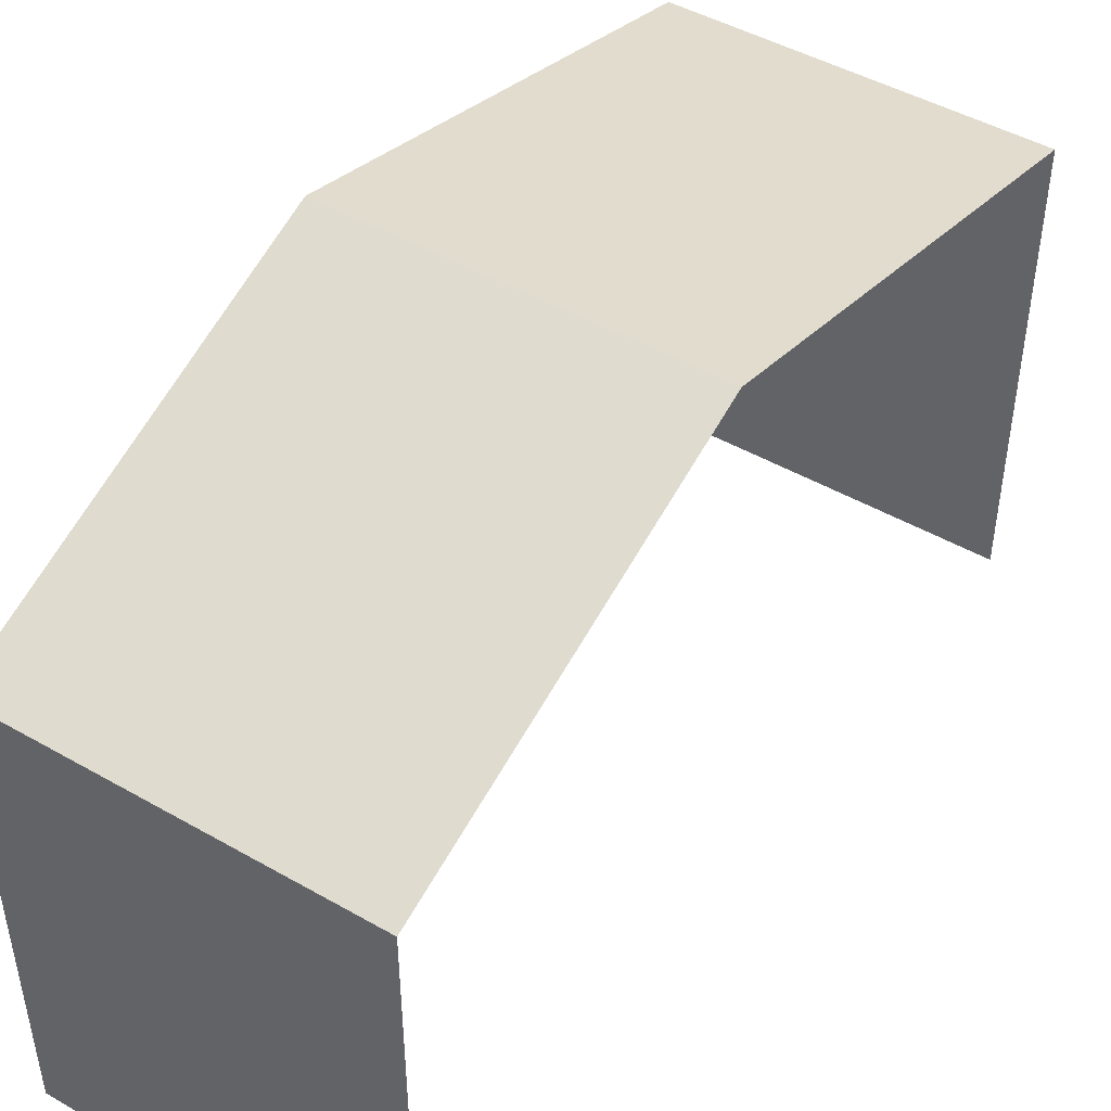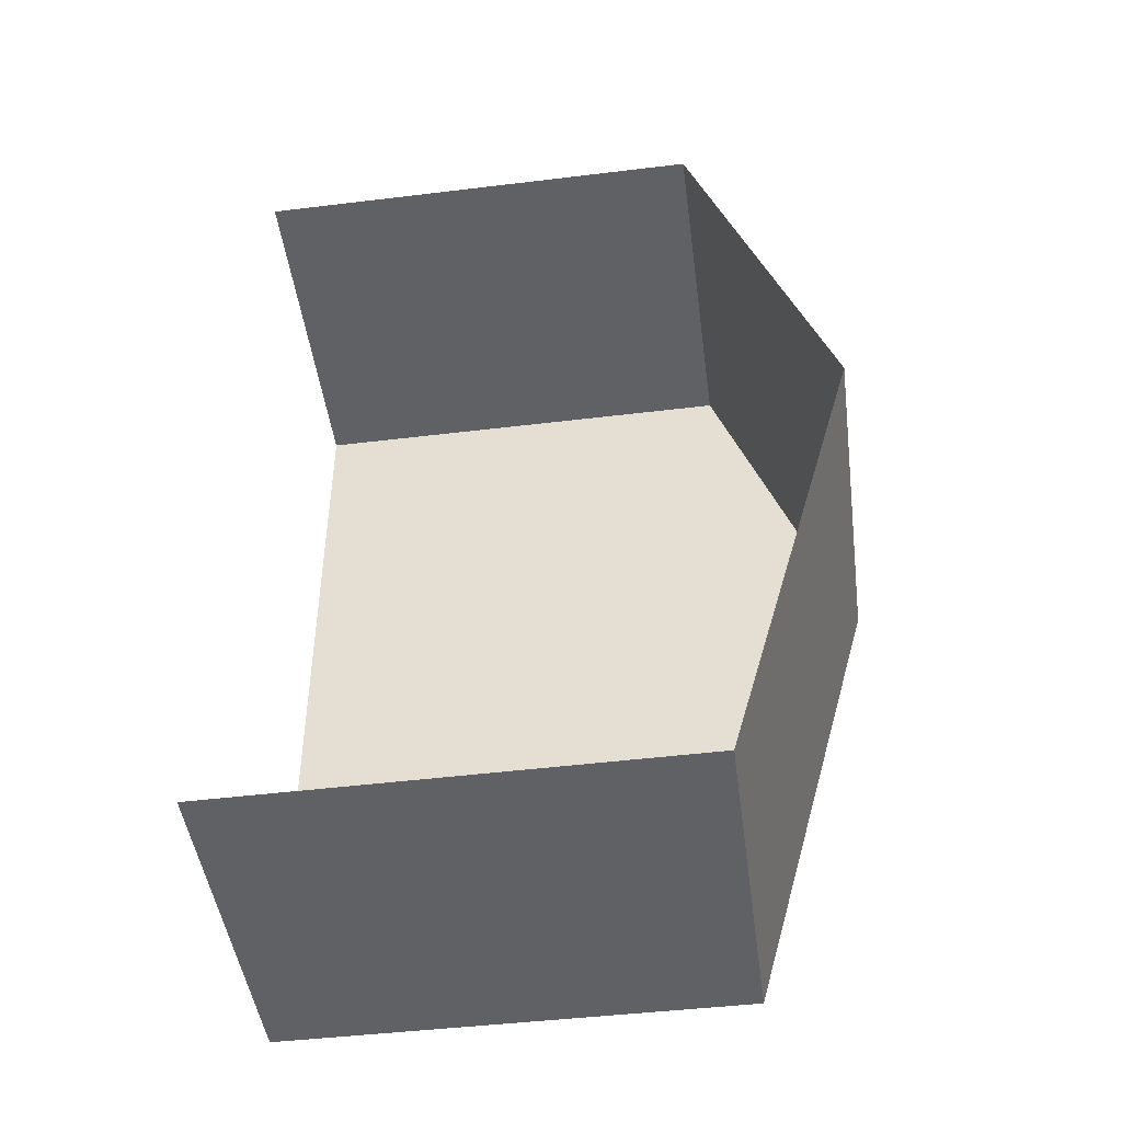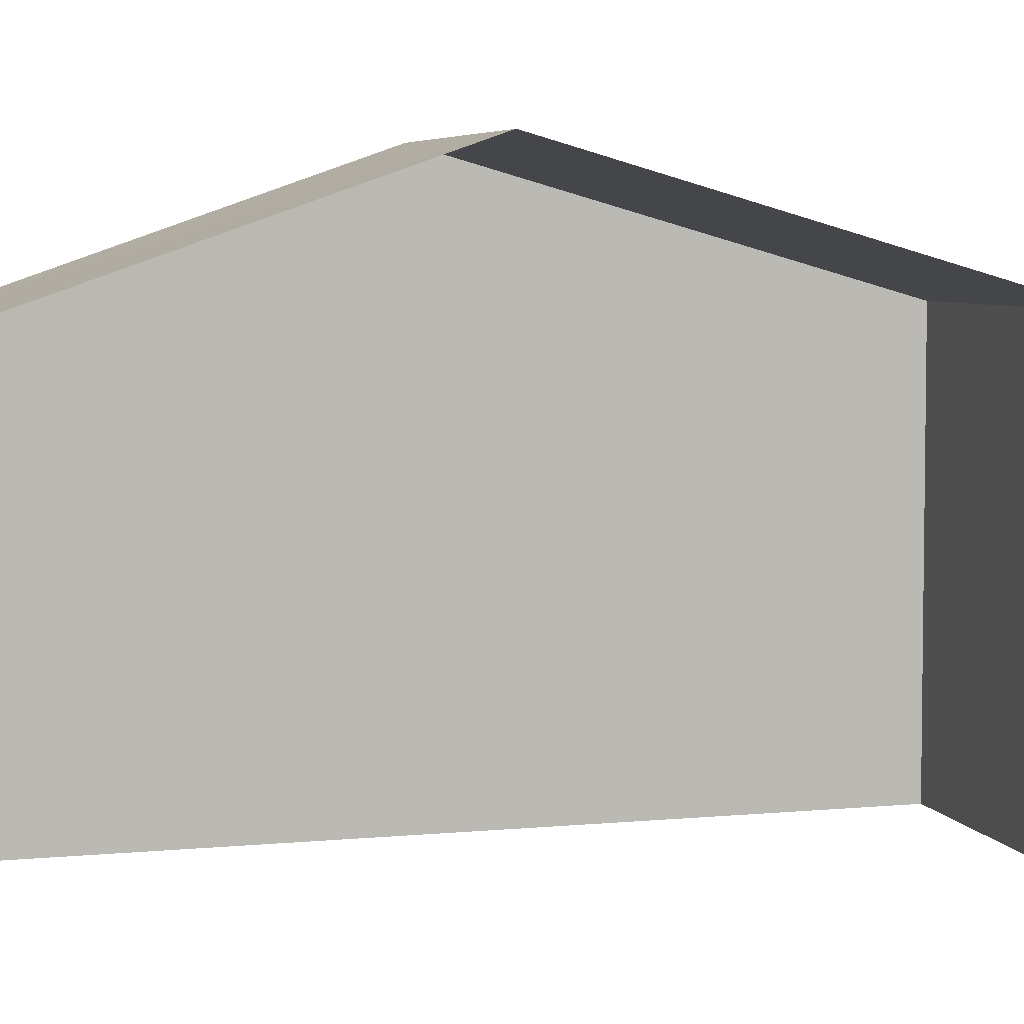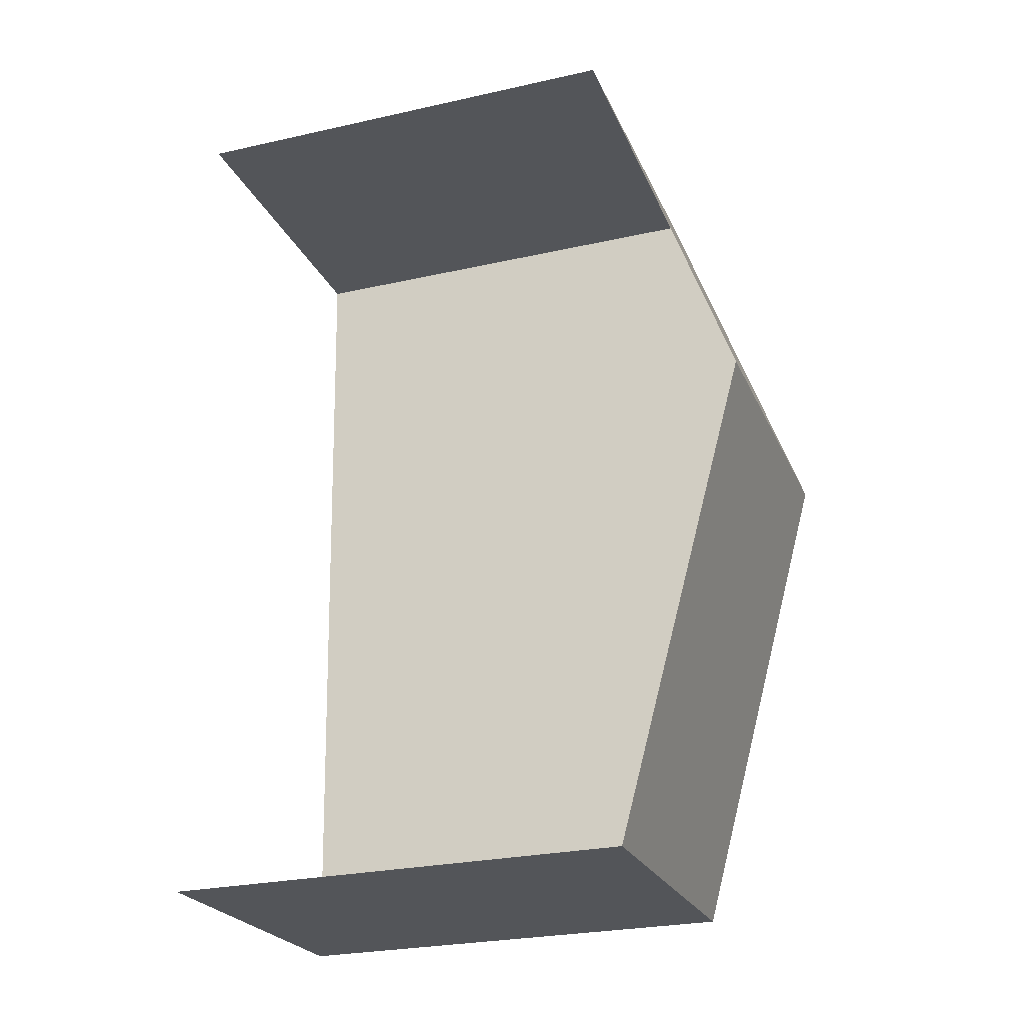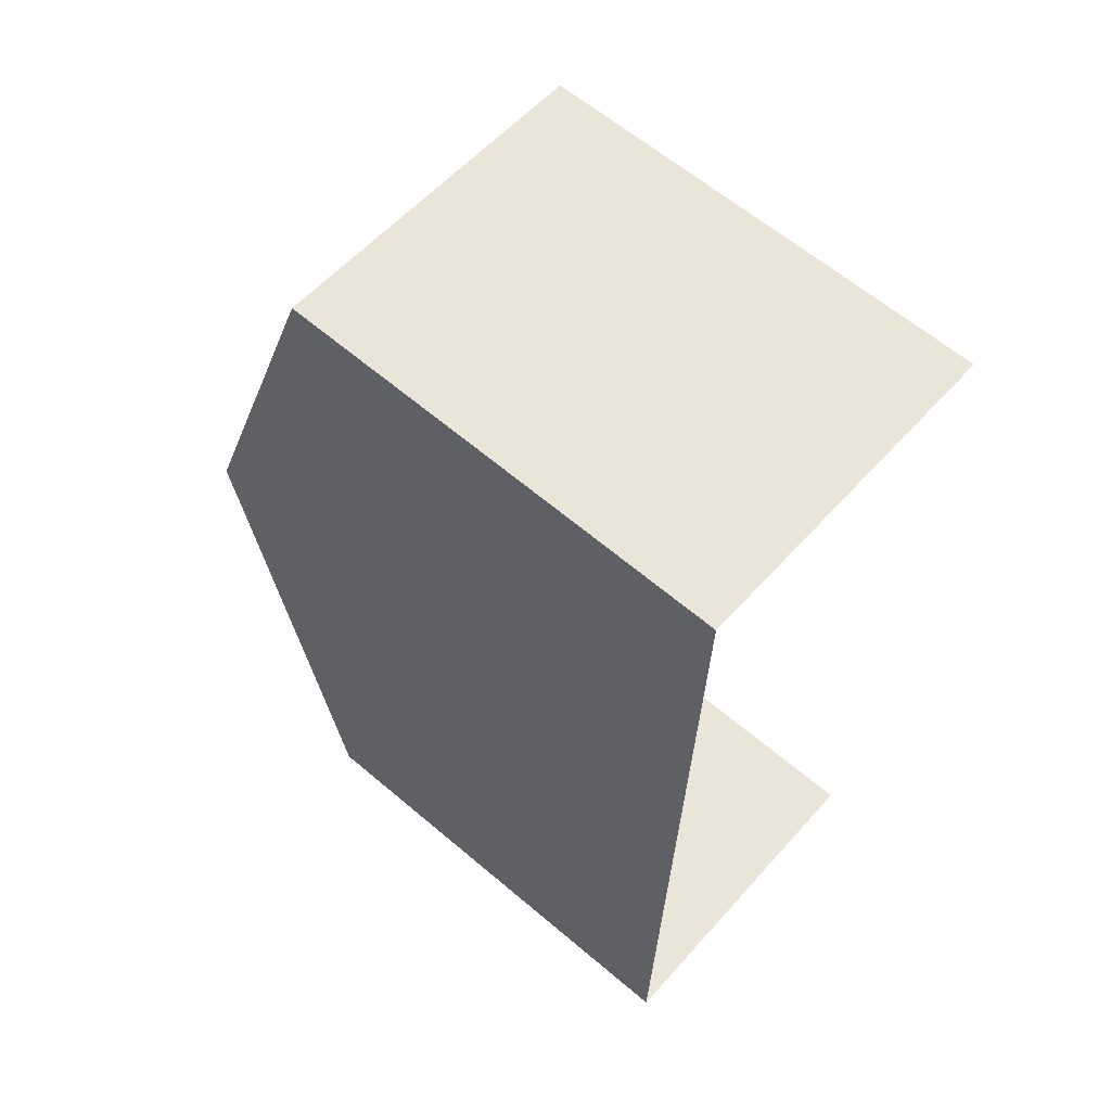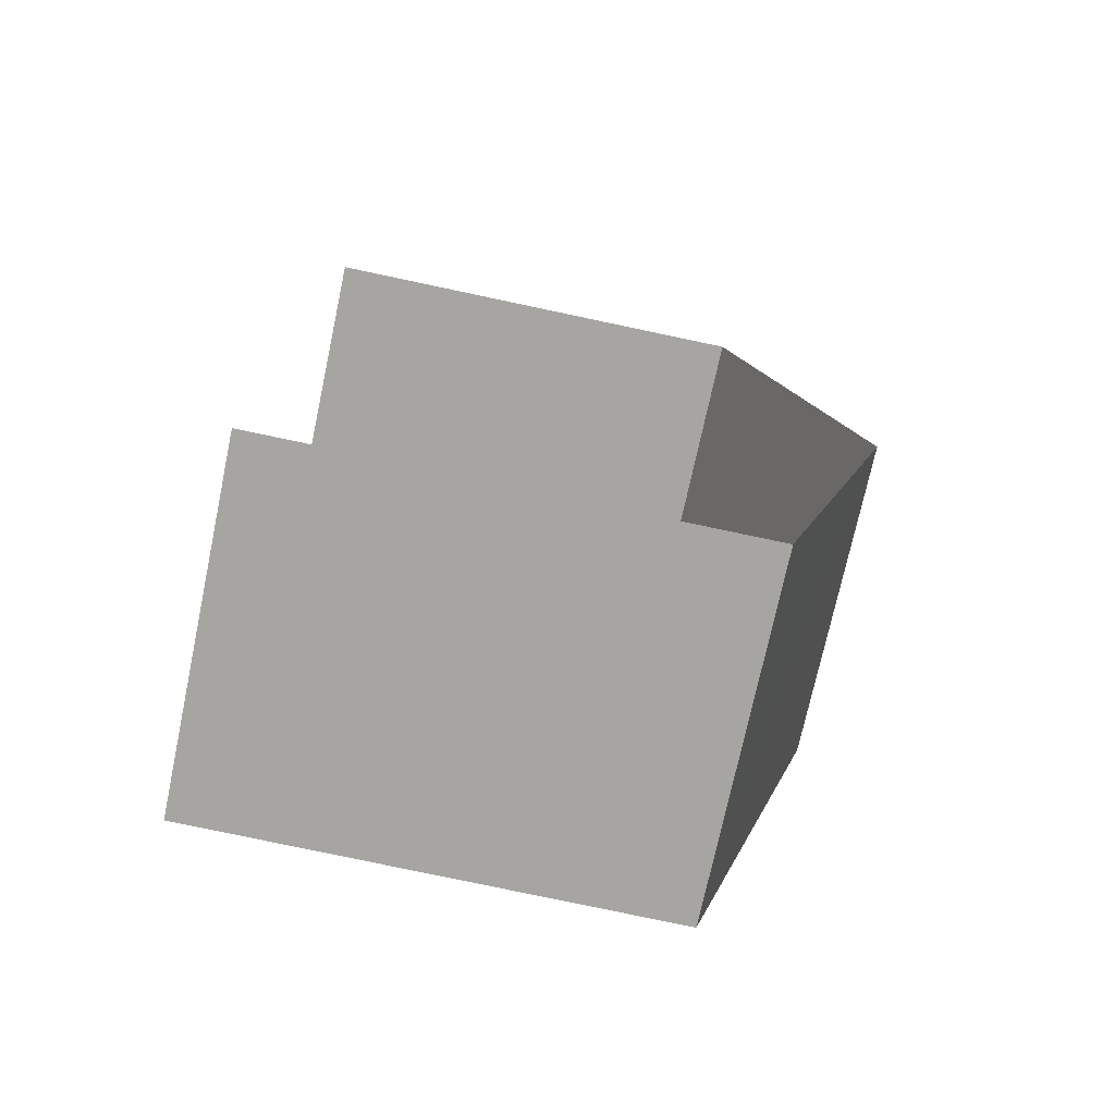
<metadata>
{"format":"obj","ext":"obj","renderer":"f3d","projection":"perspective","resolution":1024,"background":"white","views":[{"elev":47.0,"azim":-144.7,"up":"+Z"},{"elev":-49.7,"azim":-82.4,"up":"+Y"},{"elev":5.9,"azim":-103.4,"up":"+Z"},{"elev":-26.4,"azim":-70.6,"up":"+Y"},{"elev":61.0,"azim":131.3,"up":"+Y"},{"elev":-76.0,"azim":-102.1,"up":"+Y"}]}
</metadata>
<code>
v -3.734e+05 -1.056e+05 21.71
v -3.734e+05 -1.056e+05 21.7
v -3.734e+05 -1.056e+05 21.7
v -3.734e+05 -1.056e+05 21.71
v -3.734e+05 -1.056e+05 28.81
v -3.734e+05 -1.056e+05 28.81
v -3.734e+05 -1.056e+05 30.93
v -3.734e+05 -1.056e+05 30.93
v -3.734e+05 -1.056e+05 28.81
v -3.734e+05 -1.056e+05 28.82
f 1 2 3
f 1 4 2
f 6 2 7
f 2 4 7
f 4 10 7
f 5 6 7
f 8 5 7
f 7 9 8
f 7 10 9
f 10 4 1
f 9 10 1
f 9 1 8
f 1 3 8
f 3 5 8
f 6 3 2
f 6 5 3

</code>
